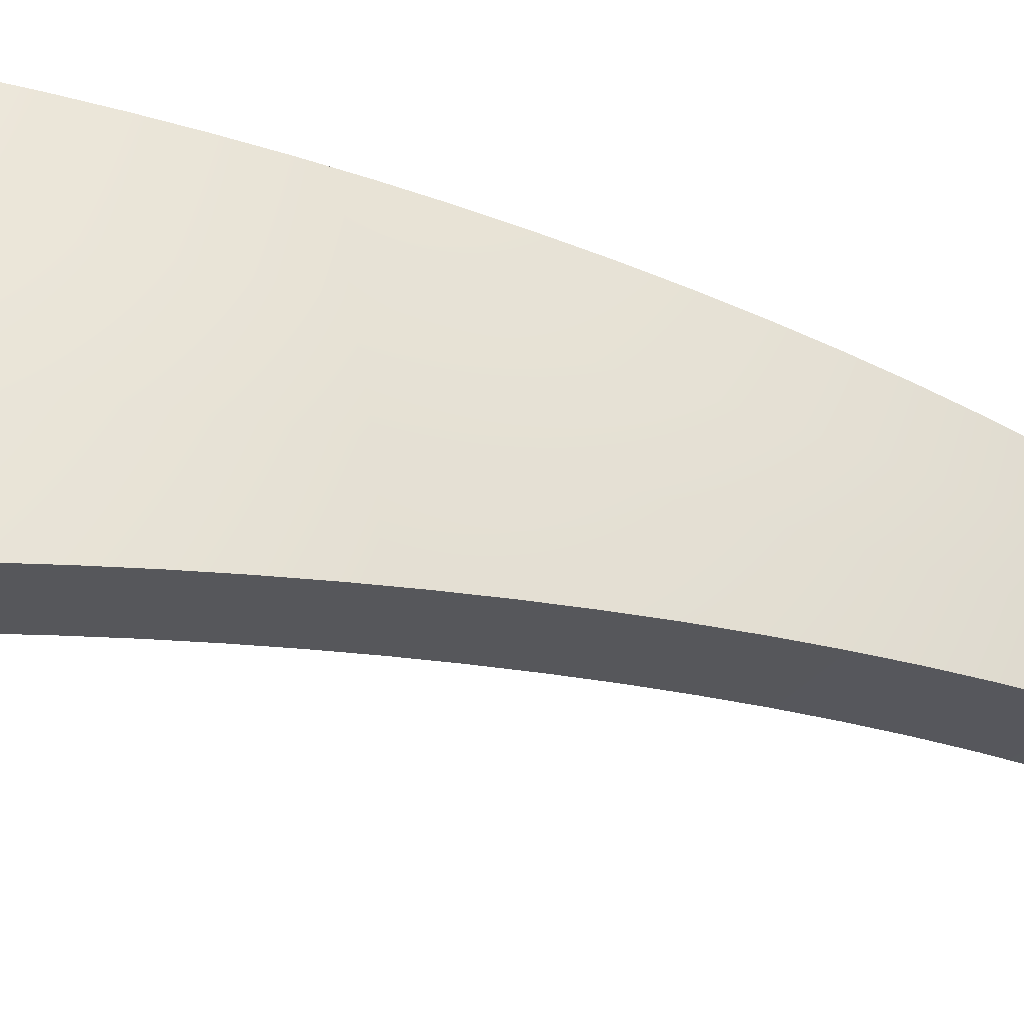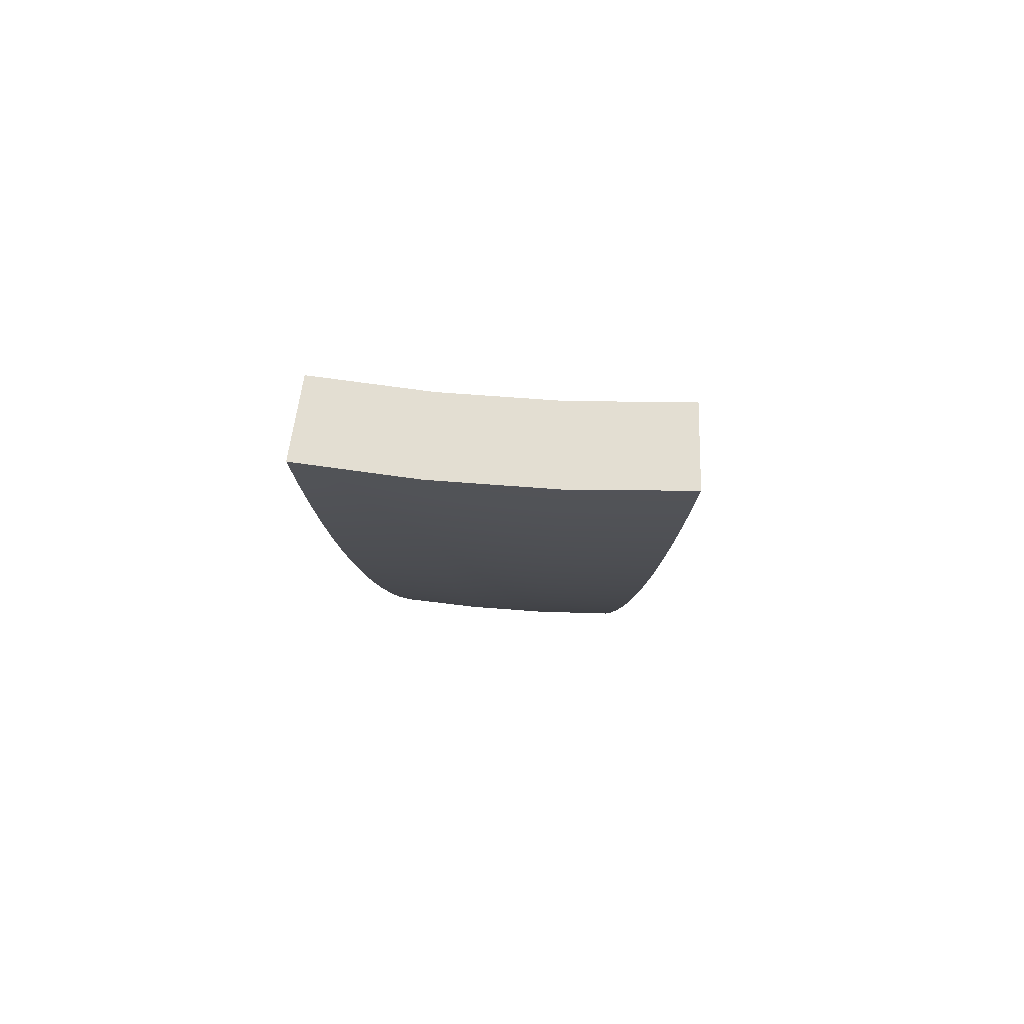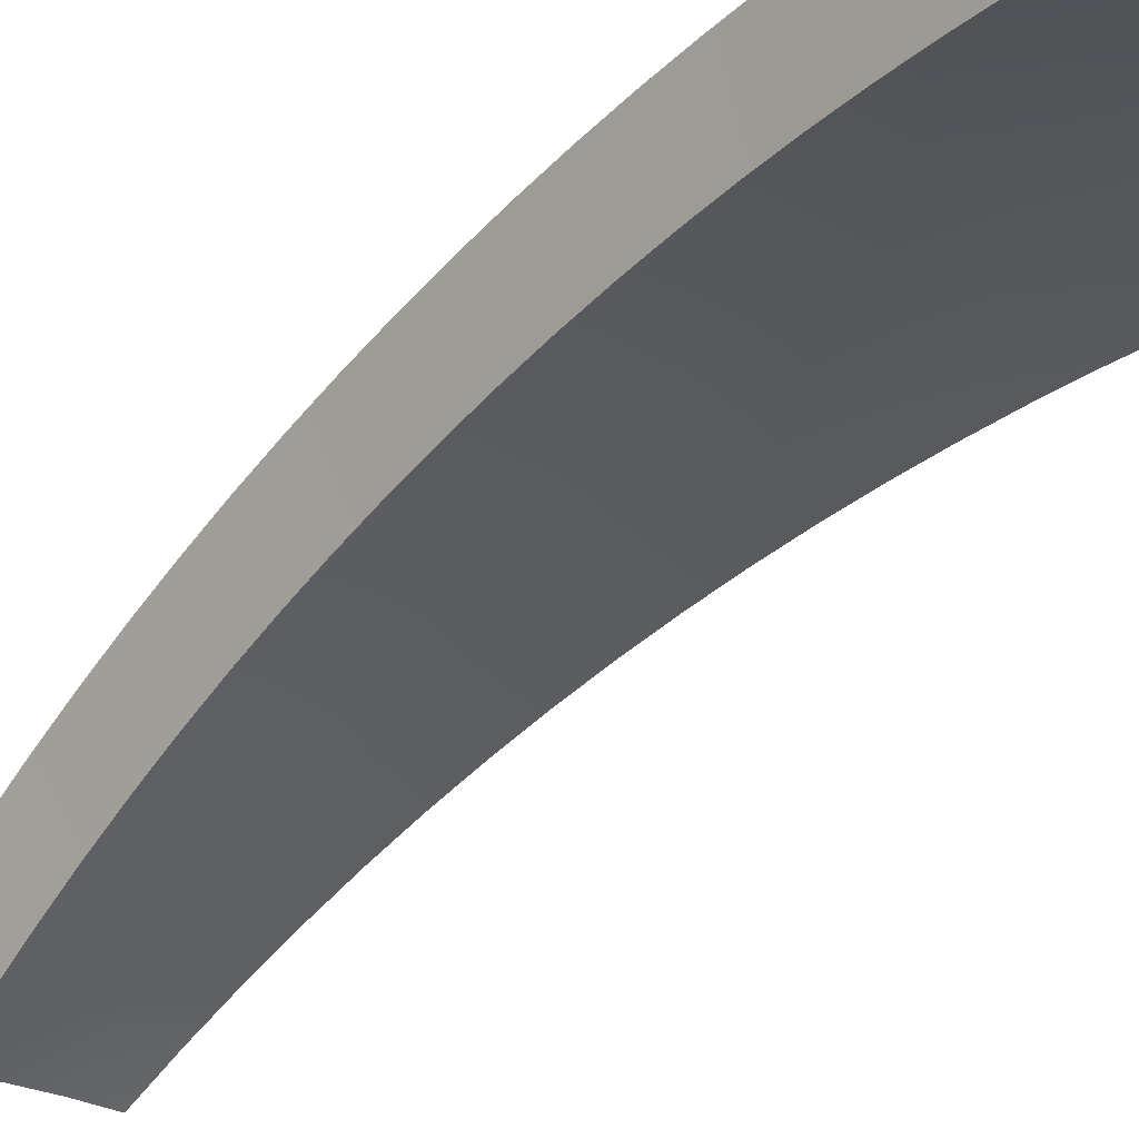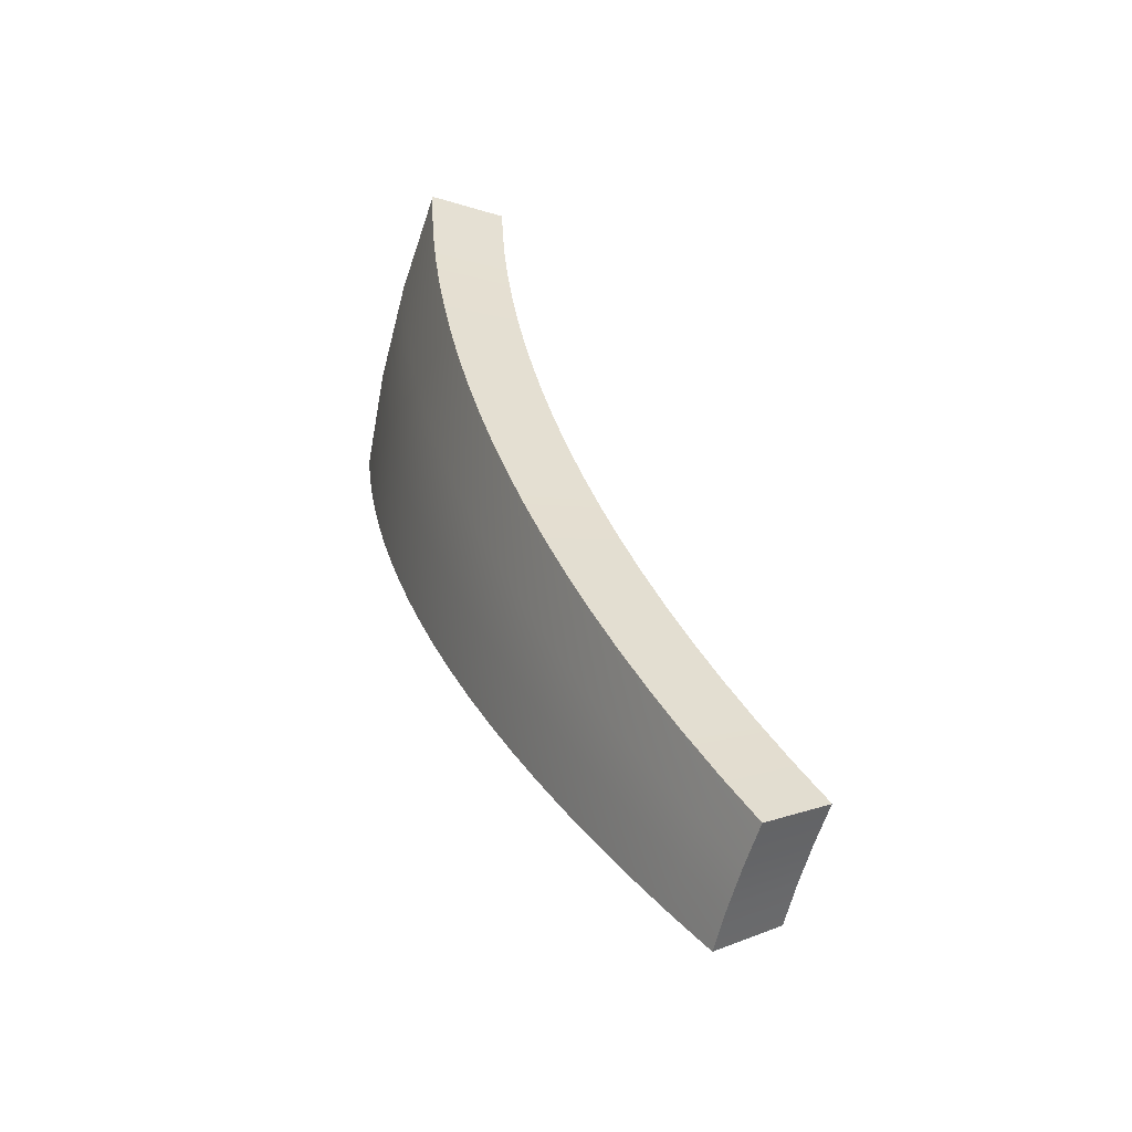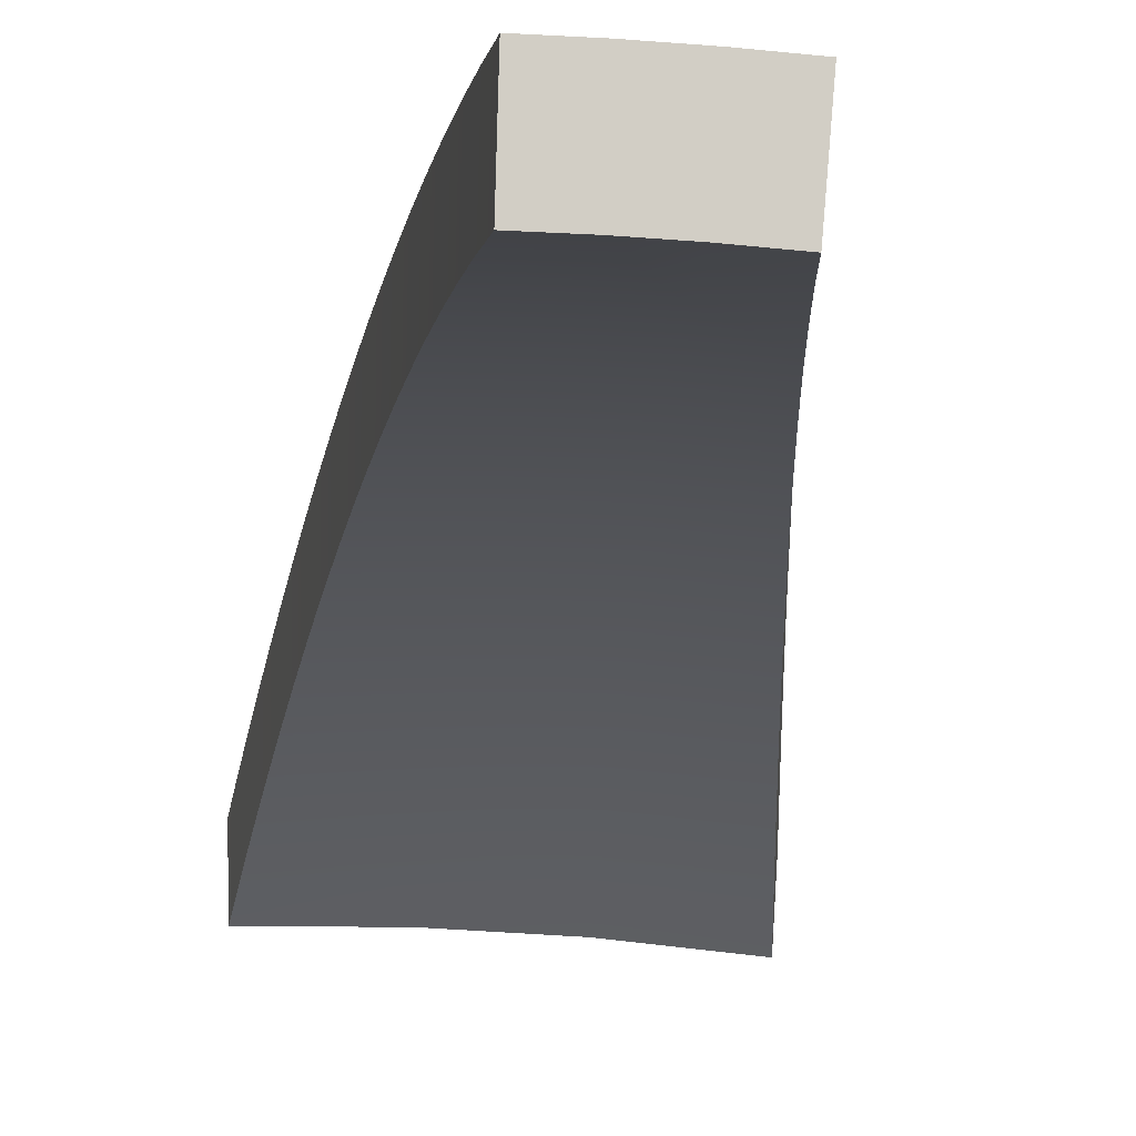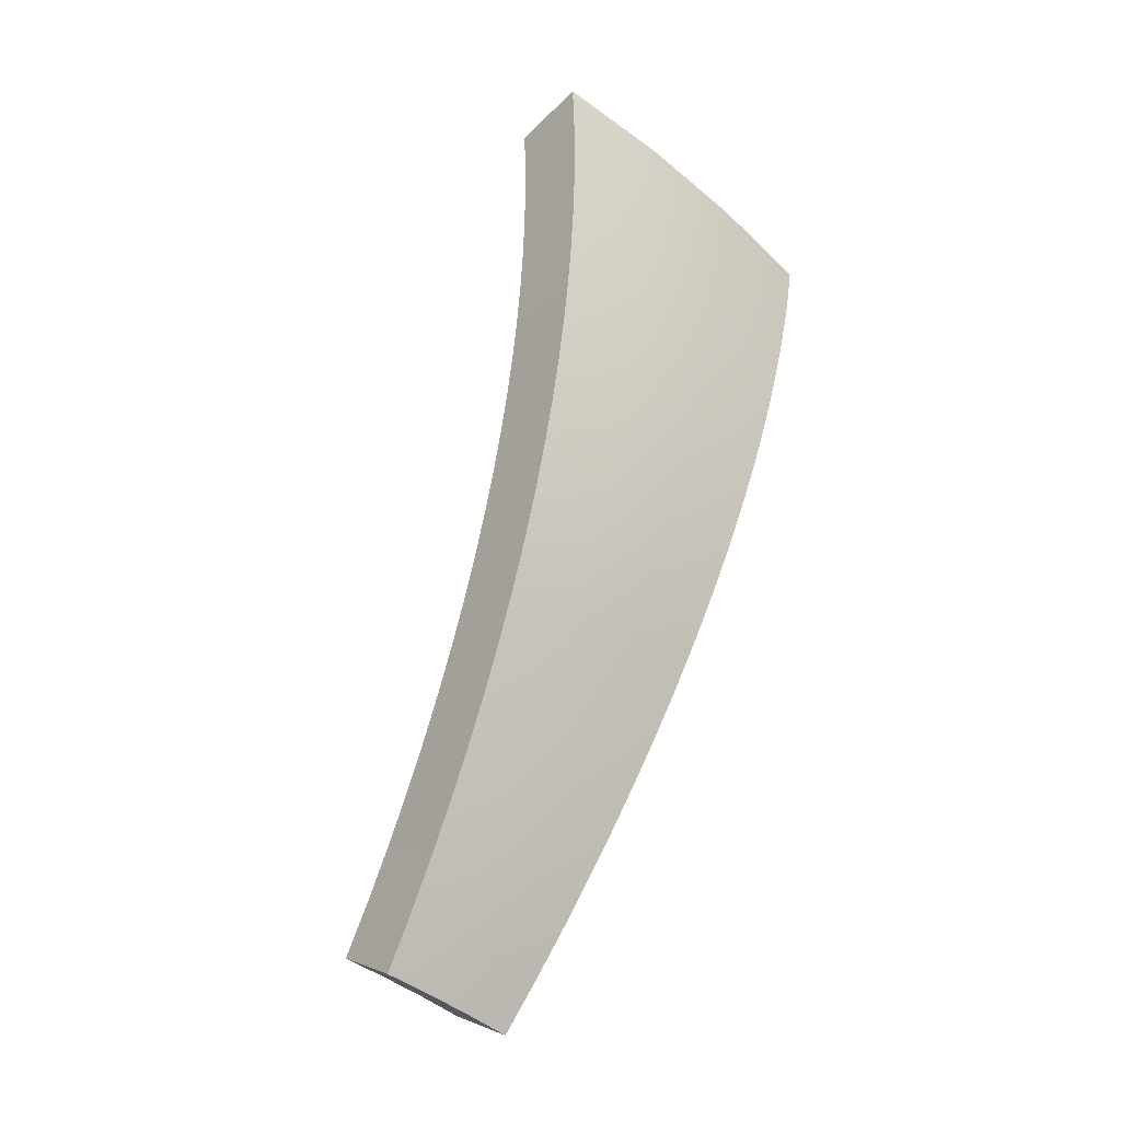
<metadata>
{"format":"obj","ext":"obj","renderer":"f3d","projection":"perspective","resolution":1024,"background":"white","views":[{"elev":57.5,"azim":-88.0,"up":"+Z"},{"elev":62.4,"azim":4.6,"up":"+Y"},{"elev":-21.1,"azim":132.3,"up":"+Z"},{"elev":-59.4,"azim":75.4,"up":"+Y"},{"elev":-44.4,"azim":-5.2,"up":"+Z"},{"elev":-45.7,"azim":-43.8,"up":"+Y"}]}
</metadata>
<code>
g
v -0.2948 -4.356 5.736
v -0.09828 -4.356 5.743
v 0.09828 -4.356 5.743
v 0.2948 -4.356 5.736
v -0.3169 -4.168 5.879
v -0.1057 -4.168 5.886
v 0.1057 -4.168 5.886
v 0.3169 -4.168 5.879
v -0.3391 -3.98 6.012
v -0.1131 -3.98 6.021
v 0.1131 -3.98 6.021
v 0.3391 -3.98 6.012
v -0.3614 -3.791 6.136
v -0.1205 -3.791 6.146
v 0.1205 -3.791 6.146
v 0.3614 -3.791 6.136
v -0.3838 -3.601 6.253
v -0.128 -3.601 6.263
v 0.128 -3.601 6.263
v 0.3838 -3.601 6.253
v -0.4062 -3.411 6.361
v -0.1354 -3.411 6.373
v 0.1354 -3.411 6.373
v 0.4062 -3.411 6.361
v -0.4286 -3.22 6.462
v -0.1429 -3.22 6.475
v 0.1429 -3.22 6.475
v 0.4286 -3.22 6.462
v -0.4511 -3.029 6.556
v -0.1504 -3.029 6.57
v 0.1504 -3.029 6.57
v 0.4511 -3.029 6.556
v -0.4736 -2.837 6.642
v -0.1579 -2.837 6.658
v 0.1579 -2.837 6.658
v 0.4736 -2.837 6.642
v -0.4961 -2.645 6.723
v -0.1655 -2.645 6.739
v 0.1655 -2.645 6.739
v 0.4961 -2.645 6.723
v -0.5186 -2.453 6.796
v -0.173 -2.453 6.814
v 0.173 -2.453 6.814
v 0.5186 -2.453 6.796
v -0.5411 -2.26 6.863
v -0.1805 -2.26 6.883
v 0.1805 -2.26 6.883
v 0.5411 -2.26 6.863
v -0.5636 -2.067 6.924
v -0.188 -2.067 6.945
v 0.188 -2.067 6.945
v 0.5636 -2.067 6.924
v -0.5861 -1.874 6.979
v -0.1955 -1.874 7.001
v 0.1955 -1.874 7.001
v 0.5861 -1.874 6.979
v -0.6085 -1.68 7.028
v -0.203 -1.68 7.052
v 0.203 -1.68 7.052
v 0.6085 -1.68 7.028
v -0.6309 -1.487 7.071
v -0.2104 -1.487 7.097
v 0.2104 -1.487 7.097
v 0.6309 -1.487 7.071
v -0.6532 -1.293 7.108
v -0.2179 -1.293 7.136
v 0.2179 -1.293 7.136
v 0.6532 -1.293 7.108
v -0.6754 -1.099 7.14
v -0.2253 -1.099 7.169
v 0.2253 -1.099 7.169
v 0.6754 -1.099 7.14
v -0.6976 -0.9057 7.166
v -0.2328 -0.9052 7.197
v 0.2328 -0.9052 7.197
v 0.6976 -0.9057 7.166
v -0.7197 -0.712 7.186
v -0.2401 -0.7113 7.219
v 0.2401 -0.7113 7.219
v 0.7197 -0.712 7.186
v -0.7417 -0.5182 7.201
v -0.2475 -0.5175 7.236
v 0.2475 -0.5175 7.236
v 0.7417 -0.5182 7.201
v -0.2847 -4.144 5.459
v -0.09326 -4.144 5.466
v -0.1005 -3.961 5.606
v -0.3065 -3.961 5.598
v 0.09326 -4.144 5.466
v 0.1005 -3.961 5.606
v 0.2847 -4.144 5.459
v 0.3065 -3.961 5.598
v -0.1075 -3.782 5.733
v -0.328 -3.782 5.724
v 0.1075 -3.782 5.733
v 0.328 -3.782 5.724
v -0.1146 -3.602 5.852
v -0.3496 -3.602 5.843
v 0.1146 -3.602 5.852
v 0.3496 -3.602 5.843
v -0.1217 -3.422 5.964
v -0.3712 -3.422 5.953
v 0.1217 -3.422 5.964
v 0.3712 -3.422 5.953
v -0.1288 -3.241 6.068
v -0.3929 -3.241 6.056
v 0.1288 -3.241 6.068
v 0.3929 -3.241 6.056
v -0.1359 -3.06 6.165
v -0.4146 -3.06 6.152
v 0.1359 -3.06 6.165
v 0.4146 -3.06 6.152
v -0.143 -2.878 6.255
v -0.4363 -2.878 6.241
v 0.143 -2.878 6.255
v 0.4363 -2.878 6.241
v -0.1502 -2.696 6.339
v -0.4581 -2.696 6.324
v 0.1502 -2.696 6.339
v 0.4581 -2.696 6.324
v -0.1573 -2.514 6.416
v -0.4798 -2.514 6.4
v 0.1573 -2.514 6.416
v 0.4798 -2.514 6.4
v -0.1645 -2.331 6.487
v -0.5016 -2.331 6.469
v 0.1645 -2.331 6.487
v 0.5016 -2.331 6.469
v -0.1716 -2.147 6.552
v -0.5234 -2.148 6.533
v 0.1716 -2.147 6.552
v 0.5234 -2.148 6.533
v -0.1787 -1.964 6.612
v -0.5451 -1.964 6.591
v 0.1787 -1.964 6.612
v 0.5451 -1.964 6.591
v -0.1859 -1.78 6.665
v -0.5668 -1.781 6.643
v 0.1859 -1.78 6.665
v 0.5668 -1.781 6.643
v -0.193 -1.596 6.713
v -0.5885 -1.597 6.689
v 0.193 -1.596 6.713
v 0.5885 -1.597 6.689
v -0.2001 -1.413 6.756
v -0.6102 -1.413 6.73
v 0.2001 -1.413 6.756
v 0.6102 -1.413 6.73
v -0.2072 -1.228 6.793
v -0.6317 -1.229 6.766
v 0.2072 -1.228 6.793
v 0.6317 -1.229 6.766
v -0.2143 -1.044 6.824
v -0.6533 -1.045 6.796
v 0.2143 -1.044 6.824
v 0.6533 -1.045 6.796
v -0.2213 -0.86 6.851
v -0.6747 -0.8609 6.82
v 0.2213 -0.86 6.851
v 0.6747 -0.8609 6.82
v -0.2283 -0.6757 6.872
v -0.6961 -0.6768 6.84
v 0.2283 -0.6757 6.872
v 0.6961 -0.6768 6.84
v -0.2355 -0.4871 6.888
v -0.7177 -0.4879 6.854
v 0.2355 -0.4871 6.888
v 0.7177 -0.4879 6.854
v 0.7177 -0.4879 6.854
v 0.7177 -0.4879 6.854
v 0.2355 -0.4871 6.888
v -0.7177 -0.4879 6.854
v -0.7177 -0.4879 6.854
v -0.2355 -0.4871 6.888
v 0.6961 -0.6768 6.84
v -0.6961 -0.6768 6.84
v 0.6747 -0.8609 6.82
v -0.6747 -0.8609 6.82
v 0.6533 -1.045 6.796
v -0.6533 -1.045 6.796
v 0.6317 -1.229 6.766
v -0.6317 -1.229 6.766
v 0.6102 -1.413 6.73
v -0.6102 -1.413 6.73
v 0.5885 -1.597 6.689
v -0.5885 -1.597 6.689
v 0.5668 -1.781 6.643
v -0.5668 -1.781 6.643
v 0.5451 -1.964 6.591
v -0.5451 -1.964 6.591
v 0.5234 -2.148 6.533
v -0.5234 -2.148 6.533
v 0.5016 -2.331 6.469
v -0.5016 -2.331 6.469
v 0.4798 -2.514 6.4
v -0.4798 -2.514 6.4
v 0.4581 -2.696 6.324
v -0.4581 -2.696 6.324
v 0.4363 -2.878 6.241
v -0.4363 -2.878 6.241
v 0.4146 -3.06 6.152
v -0.4146 -3.06 6.152
v 0.3929 -3.241 6.056
v -0.3929 -3.241 6.056
v 0.3712 -3.422 5.953
v -0.3712 -3.422 5.953
v 0.3496 -3.602 5.843
v -0.3496 -3.602 5.843
v 0.328 -3.782 5.724
v -0.328 -3.782 5.724
v 0.3065 -3.961 5.598
v 0.2847 -4.144 5.459
v 0.2847 -4.144 5.459
v 0.09326 -4.144 5.466
v -0.3065 -3.961 5.598
v -0.09326 -4.144 5.466
v -0.2847 -4.144 5.459
v -0.2847 -4.144 5.459
v 0.7417 -0.5182 7.201
v 0.7417 -0.5182 7.201
v 0.2475 -0.5175 7.236
v -0.2475 -0.5175 7.236
v -0.7417 -0.5182 7.201
v -0.7417 -0.5182 7.201
v 0.7197 -0.712 7.186
v -0.7197 -0.712 7.186
v 0.6976 -0.9057 7.166
v -0.6976 -0.9057 7.166
v 0.6754 -1.099 7.14
v -0.6754 -1.099 7.14
v 0.6532 -1.293 7.108
v -0.6532 -1.293 7.108
v 0.6309 -1.487 7.071
v -0.6309 -1.487 7.071
v 0.6085 -1.68 7.028
v -0.6085 -1.68 7.028
v 0.5861 -1.874 6.979
v -0.5861 -1.874 6.979
v 0.5636 -2.067 6.924
v -0.5636 -2.067 6.924
v 0.5411 -2.26 6.863
v -0.5411 -2.26 6.863
v 0.5186 -2.453 6.796
v -0.5186 -2.453 6.796
v 0.4961 -2.645 6.723
v -0.4961 -2.645 6.723
v 0.4736 -2.837 6.642
v -0.4736 -2.837 6.642
v 0.4511 -3.029 6.556
v -0.4511 -3.029 6.556
v 0.4286 -3.22 6.462
v -0.4286 -3.22 6.462
v 0.4062 -3.411 6.361
v -0.4062 -3.411 6.361
v 0.3838 -3.601 6.253
v -0.3838 -3.601 6.253
v 0.3614 -3.791 6.136
v -0.3614 -3.791 6.136
v 0.3391 -3.98 6.012
v -0.3391 -3.98 6.012
v 0.3169 -4.168 5.879
v -0.3169 -4.168 5.879
v 0.2948 -4.356 5.736
v 0.2948 -4.356 5.736
v 0.09828 -4.356 5.743
v -0.09828 -4.356 5.743
v -0.2948 -4.356 5.736
v -0.2948 -4.356 5.736
g
f 267 266 6 5
f 266 265 7 6
f 265 263 261 7
f 5 6 10 9
f 6 7 11 10
f 7 261 259 11
f 9 10 14 13
f 10 11 15 14
f 11 259 257 15
f 13 14 18 17
f 14 15 19 18
f 15 257 255 19
f 17 18 22 21
f 18 19 23 22
f 19 255 253 23
f 21 22 26 25
f 22 23 27 26
f 23 253 251 27
f 25 26 30 29
f 26 27 31 30
f 27 251 249 31
f 29 30 34 33
f 30 31 35 34
f 31 249 247 35
f 33 34 38 37
f 34 35 39 38
f 35 247 245 39
f 37 38 42 41
f 38 39 43 42
f 39 245 243 43
f 41 42 46 45
f 42 43 47 46
f 43 243 241 47
f 45 46 50 49
f 46 47 51 50
f 47 241 239 51
f 49 50 54 53
f 50 51 55 54
f 51 239 237 55
f 53 54 58 57
f 54 55 59 58
f 55 237 235 59
f 57 58 62 61
f 58 59 63 62
f 59 235 233 63
f 61 62 66 65
f 62 63 67 66
f 63 233 231 67
f 65 66 70 69
f 66 67 71 70
f 67 231 229 71
f 69 70 74 73
f 70 71 75 74
f 71 229 227 75
f 73 74 78 77
f 74 75 79 78
f 75 227 225 79
f 77 78 82 223
f 78 79 83 82
f 79 225 219 83
f 217 215 87 86
f 86 87 90 89
f 89 90 92 212
f 215 210 93 87
f 87 93 95 90
f 90 95 96 92
f 210 208 97 93
f 93 97 99 95
f 95 99 100 96
f 208 206 101 97
f 97 101 103 99
f 99 103 104 100
f 206 204 105 101
f 101 105 107 103
f 103 107 108 104
f 204 202 109 105
f 105 109 111 107
f 107 111 112 108
f 202 200 113 109
f 109 113 115 111
f 111 115 116 112
f 200 198 117 113
f 113 117 119 115
f 115 119 120 116
f 198 196 121 117
f 117 121 123 119
f 119 123 124 120
f 196 194 125 121
f 121 125 127 123
f 123 127 128 124
f 194 192 129 125
f 125 129 131 127
f 127 131 132 128
f 192 190 133 129
f 129 133 135 131
f 131 135 136 132
f 190 188 137 133
f 133 137 139 135
f 135 139 140 136
f 188 186 141 137
f 137 141 143 139
f 139 143 144 140
f 186 184 145 141
f 141 145 147 143
f 143 147 148 144
f 184 182 149 145
f 145 149 151 147
f 147 151 152 148
f 182 180 153 149
f 149 153 155 151
f 151 155 156 152
f 180 178 157 153
f 153 157 159 155
f 155 159 160 156
f 178 176 161 157
f 157 161 163 159
f 159 163 164 160
f 176 172 174 161
f 161 174 171 163
f 163 171 169 164
f 268 85 216 2
f 2 216 214 3
f 3 214 213 4
f 264 91 211 8
f 8 211 209 12
f 12 209 207 16
f 16 207 205 20
f 20 205 203 24
f 24 203 201 28
f 28 201 199 32
f 32 199 197 36
f 36 197 195 40
f 40 195 193 44
f 44 193 191 48
f 48 191 189 52
f 52 189 187 56
f 56 187 185 60
f 60 185 183 64
f 64 183 181 68
f 68 181 179 72
f 72 179 177 76
f 76 177 175 80
f 80 175 170 84
f 220 168 167 221
f 221 167 165 222
f 222 165 173 81
f 224 166 162 226
f 226 162 158 228
f 228 158 154 230
f 230 154 150 232
f 232 150 146 234
f 234 146 142 236
f 236 142 138 238
f 238 138 134 240
f 240 134 130 242
f 242 130 126 244
f 244 126 122 246
f 246 122 118 248
f 248 118 114 250
f 250 114 110 252
f 252 110 106 254
f 254 106 102 256
f 256 102 98 258
f 258 98 94 260
f 260 94 88 262
f 262 88 218 1

</code>
